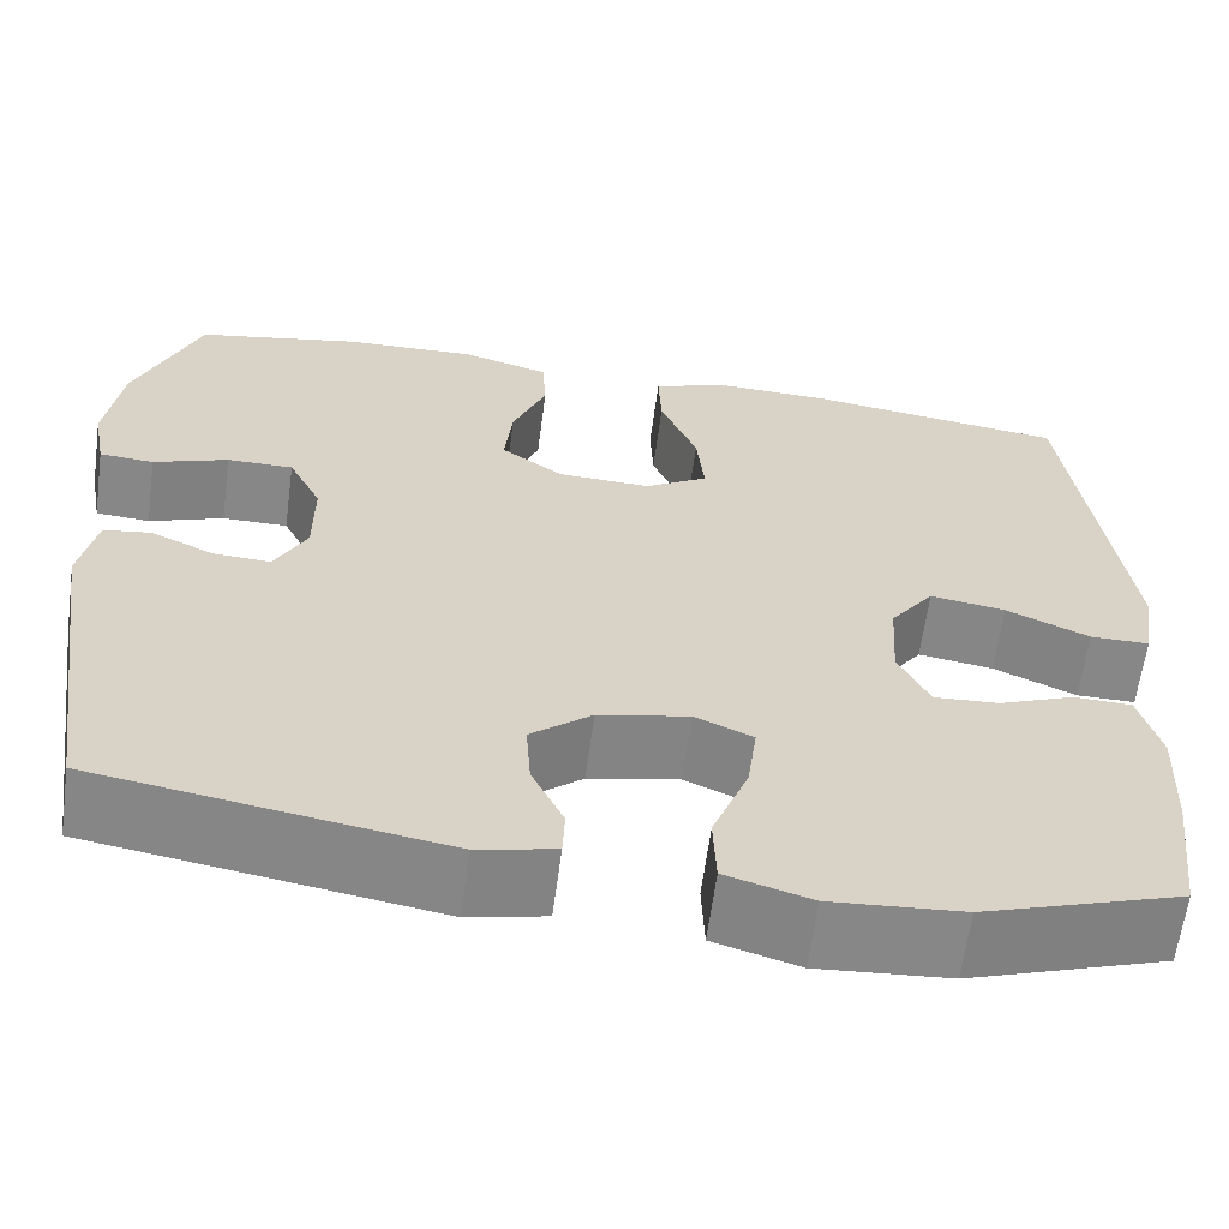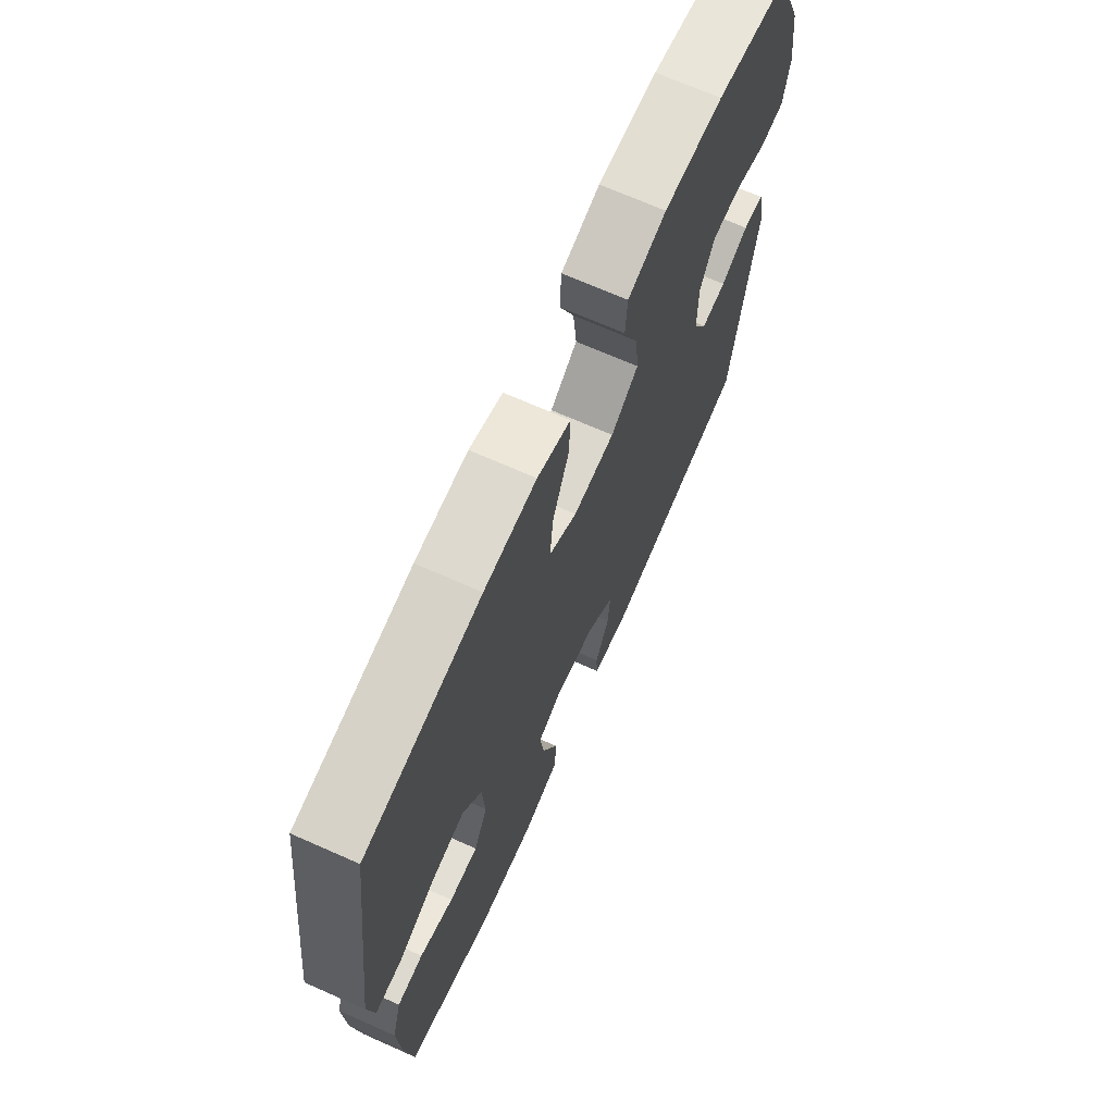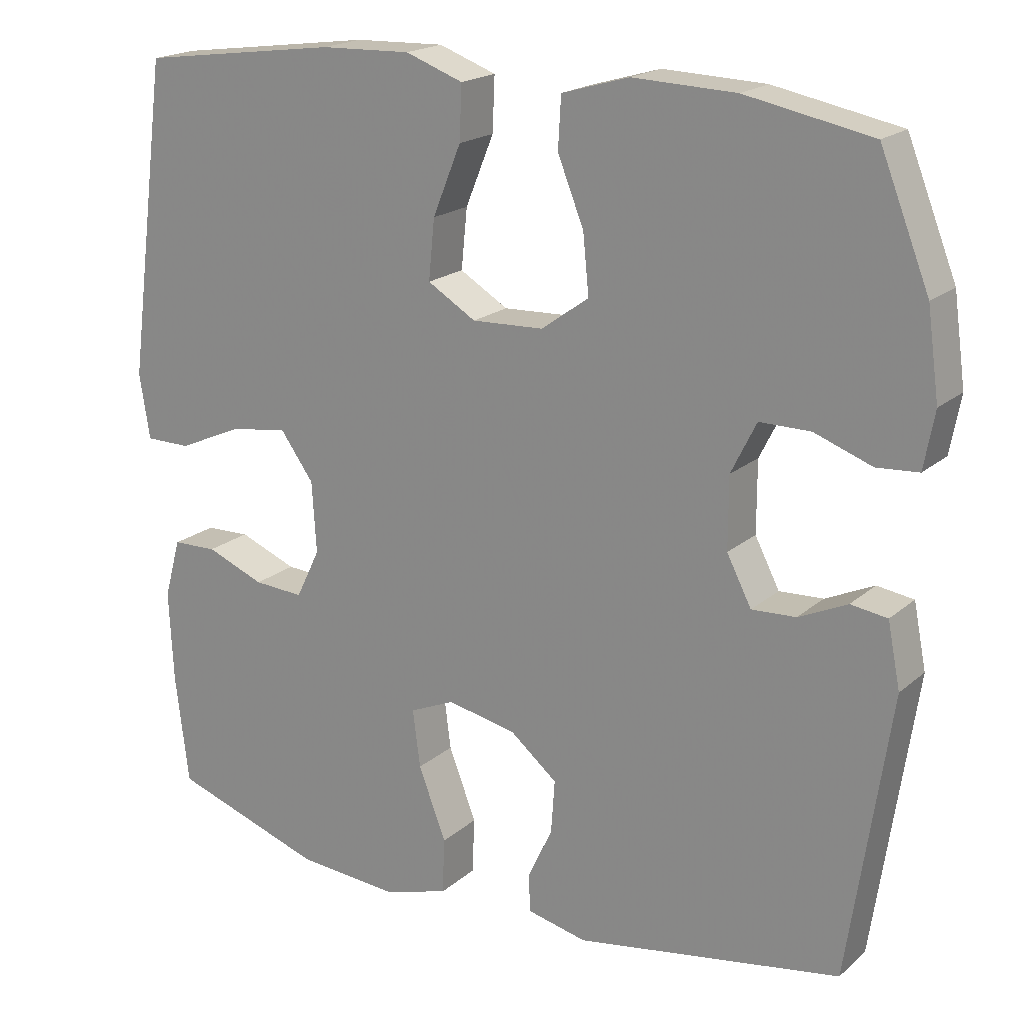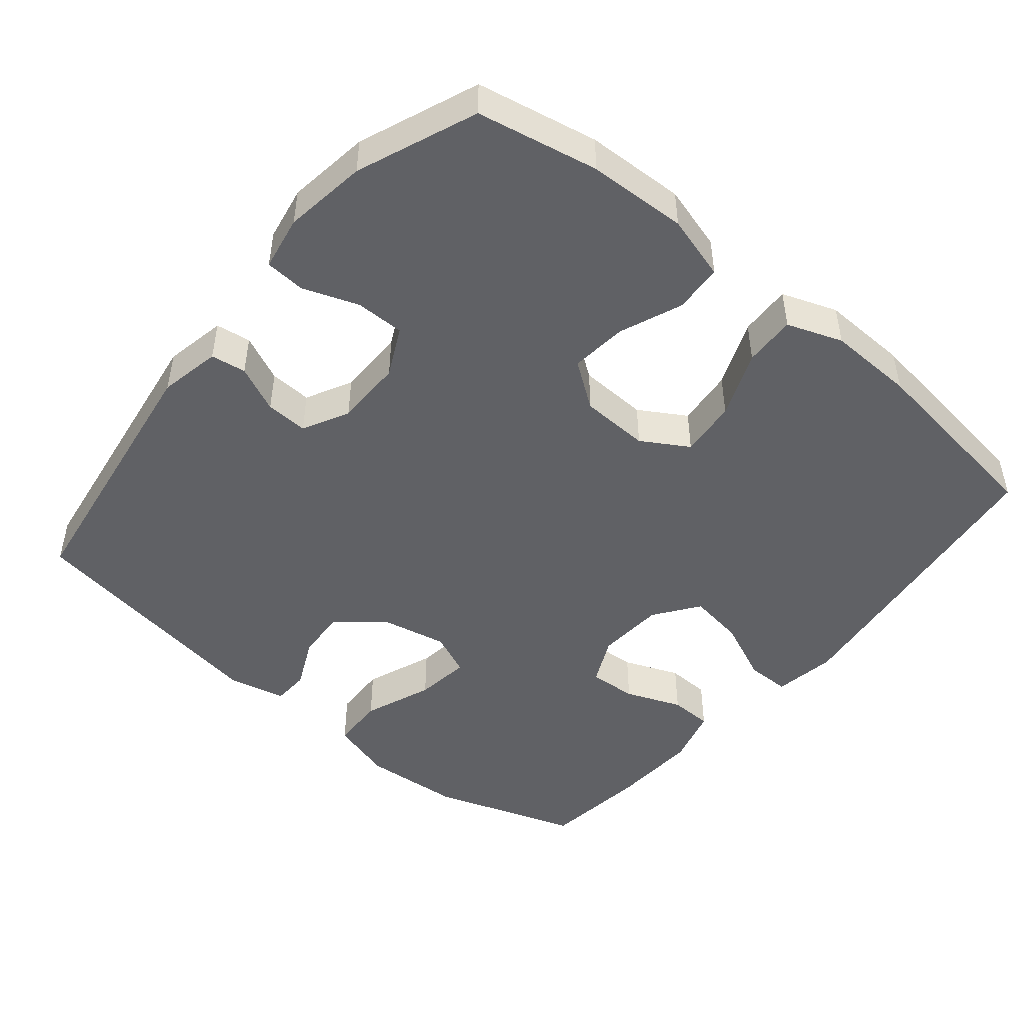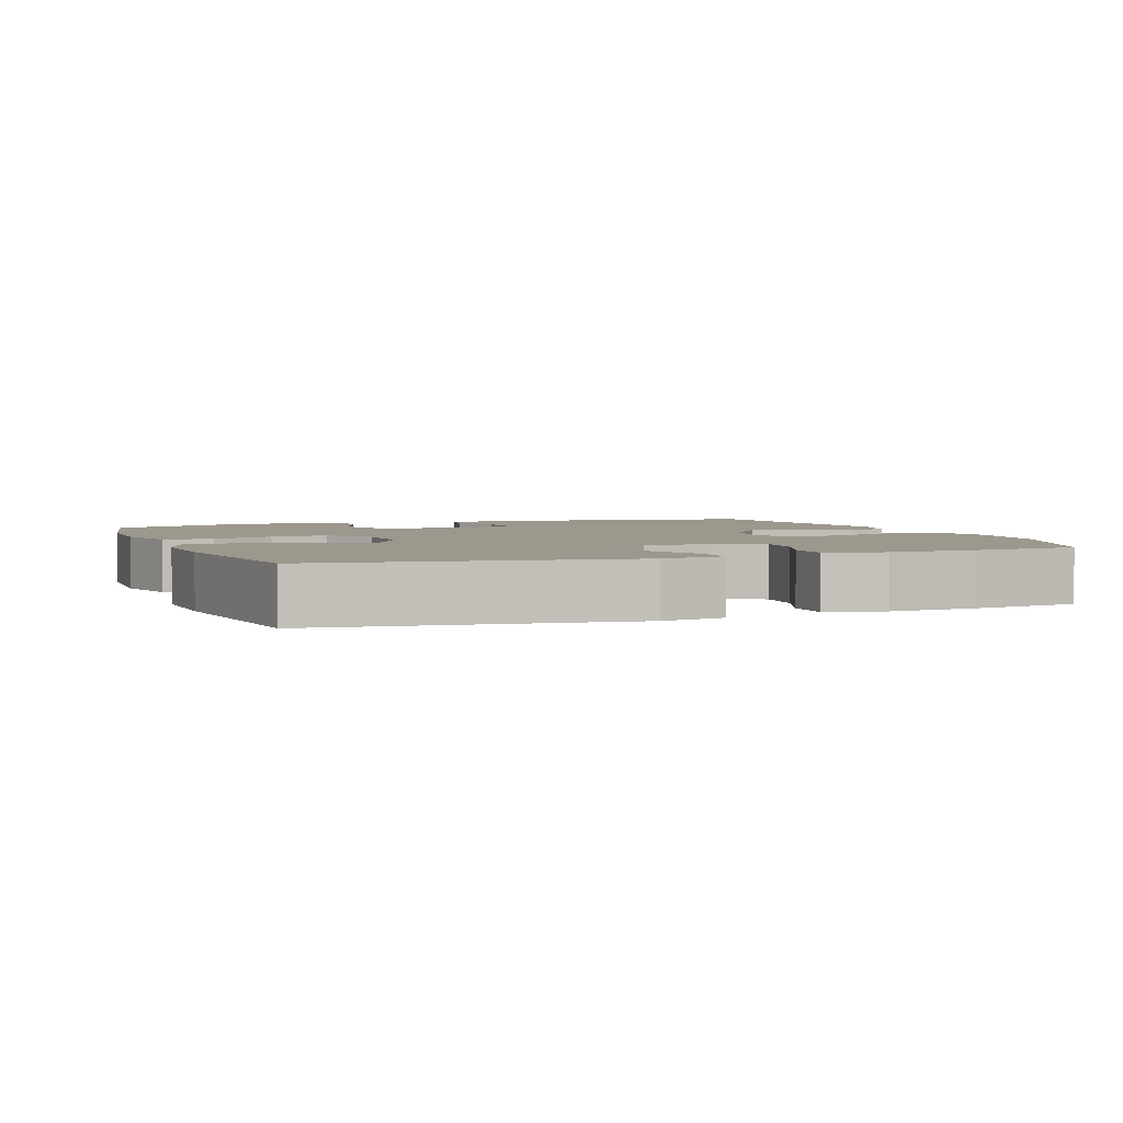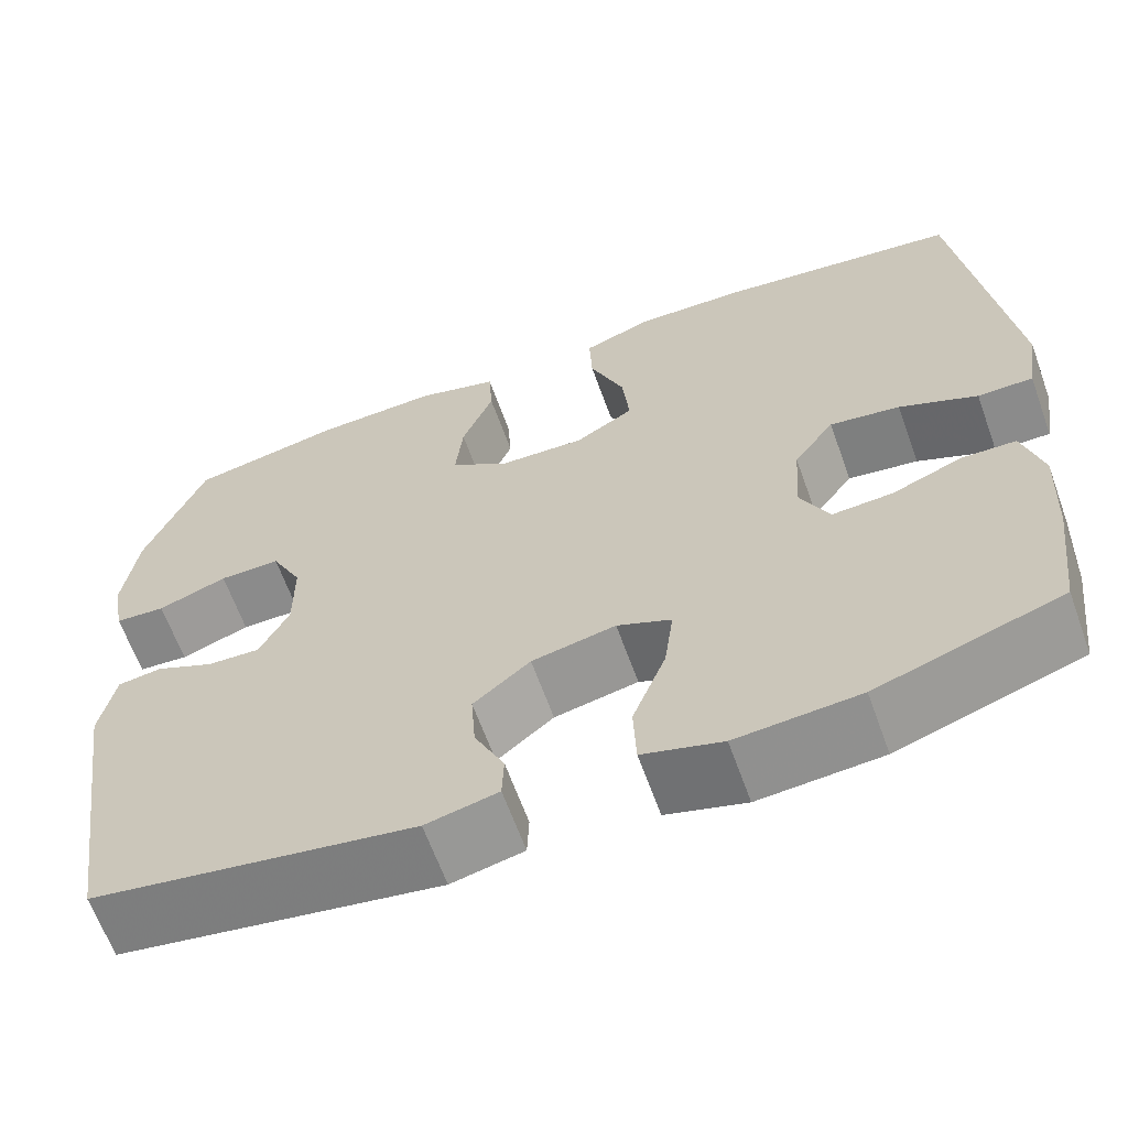
<metadata>
{"format":"obj","ext":"obj","renderer":"f3d","projection":"perspective","resolution":1024,"background":"white","views":[{"elev":-62.6,"azim":-7.6,"up":"+Z"},{"elev":69.8,"azim":113.9,"up":"+Z"},{"elev":19.2,"azim":-146.9,"up":"+Z"},{"elev":-47.6,"azim":-39.7,"up":"+Y"},{"elev":3.2,"azim":69.4,"up":"+Y"},{"elev":-63.9,"azim":19.8,"up":"+Z"}]}
</metadata>
<code>
v 0.5 0.07 -0.5
v 0.296 0.07 -0.568
v 0.16 0.07 -0.578
v 0.072 0.07 -0.552
v 0.069 0.07 -0.477
v 0.106 0.07 -0.381
v 0.116 0.07 -0.304
v 0.056 0.07 -0.278
v -0.037 0.07 -0.297
v -0.1 0.07 -0.349
v -0.095 0.07 -0.42
v -0.062 0.07 -0.49
v -0.064 0.07 -0.541
v -0.144 0.07 -0.559
v -0.5 0.07 -0.5
v -0.556 0.07 -0.121
v -0.539 0.07 -0.035
v -0.49 0.07 -0.028
v -0.425 0.07 -0.058
v -0.366 0.07 -0.061
v -0.333 0.07 0.003
v -0.333 0.07 0.098
v -0.367 0.07 0.166
v -0.435 0.07 0.166
v -0.512 0.07 0.138
v -0.568 0.07 0.142
v -0.582 0.07 0.218
v -0.566 0.07 0.334
v -0.5 0.07 0.5
v -0.331 0.07 0.533
v -0.193 0.07 0.538
v -0.103 0.07 0.512
v -0.099 0.07 0.444
v -0.134 0.07 0.357
v -0.142 0.07 0.278
v -0.078 0.07 0.232
v 0.018 0.07 0.228
v 0.083 0.07 0.267
v 0.075 0.07 0.347
v 0.037 0.07 0.44
v 0.034 0.07 0.512
v 0.111 0.07 0.54
v 0.232 0.07 0.536
v 0.5 0.07 0.5
v 0.555 0.07 0.077
v 0.541 0.07 -0.01
v 0.48 0.07 -0.01
v 0.394 0.07 0.028
v 0.316 0.07 0.04
v 0.271 0.07 -0.022
v 0.265 0.07 -0.117
v 0.297 0.07 -0.183
v 0.364 0.07 -0.179
v 0.442 0.07 -0.148
v 0.502 0.07 -0.15
v 0.524 0.07 -0.23
v 0.518 0.07 -0.353
v 0.5 0 -0.5
v 0.296 0 -0.568
v 0.16 0 -0.578
v 0.072 0 -0.552
v 0.069 0 -0.477
v 0.106 0 -0.381
v 0.116 0 -0.304
v 0.056 0 -0.278
v -0.037 0 -0.297
v -0.1 0 -0.349
v -0.095 0 -0.42
v -0.062 0 -0.49
v -0.064 0 -0.541
v -0.144 0 -0.559
v -0.5 0 -0.5
v -0.556 0 -0.121
v -0.539 0 -0.035
v -0.49 0 -0.028
v -0.425 0 -0.058
v -0.366 0 -0.061
v -0.333 0 0.003
v -0.333 0 0.098
v -0.367 0 0.166
v -0.435 0 0.166
v -0.512 0 0.138
v -0.568 0 0.142
v -0.582 0 0.218
v -0.566 0 0.334
v -0.5 0 0.5
v -0.331 0 0.533
v -0.193 0 0.538
v -0.103 0 0.512
v -0.099 0 0.444
v -0.134 0 0.357
v -0.142 0 0.278
v -0.078 0 0.232
v 0.018 0 0.228
v 0.083 0 0.267
v 0.075 0 0.347
v 0.037 0 0.44
v 0.034 0 0.512
v 0.111 0 0.54
v 0.232 0 0.536
v 0.5 0 0.5
v 0.555 0 0.077
v 0.541 0 -0.01
v 0.48 0 -0.01
v 0.394 0 0.028
v 0.316 0 0.04
v 0.271 0 -0.022
v 0.265 0 -0.117
v 0.297 0 -0.183
v 0.364 0 -0.179
v 0.442 0 -0.148
v 0.502 0 -0.15
v 0.524 0 -0.23
v 0.518 0 -0.353
f 4 5 6
f 3 4 6
f 2 3 6
f 1 2 6
f 57 1 6
f 56 57 6
f 55 56 6
f 54 55 6
f 53 54 6
f 52 53 6 7
f 51 52 7 8
f 50 51 8 9
f 49 50 9 10
f 46 47 48
f 45 46 48
f 44 45 48
f 43 44 48
f 42 43 48
f 41 42 48
f 40 41 48
f 39 40 48
f 38 39 48 49
f 37 38 49 10
f 32 33 34
f 31 32 34
f 30 31 34
f 29 30 34
f 28 29 34
f 27 28 34
f 26 27 34
f 25 26 34
f 24 25 34
f 23 24 34 35
f 22 23 35 36
f 17 18 19
f 16 17 19
f 15 16 19
f 14 15 19
f 13 14 19
f 12 13 19
f 11 12 19
f 10 11 19 20
f 36 37 10
f 22 36 10
f 21 22 10
f 10 20 21
f 63 62 61
f 63 61 60
f 63 60 59
f 63 59 58
f 63 58 114
f 63 114 113
f 63 113 112
f 63 112 111
f 63 111 110
f 64 63 110 109
f 65 64 109 108
f 66 65 108 107
f 67 66 107 106
f 105 104 103
f 105 103 102
f 105 102 101
f 105 101 100
f 105 100 99
f 105 99 98
f 105 98 97
f 105 97 96
f 106 105 96 95
f 67 106 95 94
f 91 90 89
f 91 89 88
f 91 88 87
f 91 87 86
f 91 86 85
f 91 85 84
f 91 84 83
f 91 83 82
f 91 82 81
f 92 91 81 80
f 93 92 80 79
f 76 75 74
f 76 74 73
f 76 73 72
f 76 72 71
f 76 71 70
f 76 70 69
f 76 69 68
f 77 76 68 67
f 67 94 93
f 67 93 79
f 67 79 78
f 78 77 67
f 1 58 59 2
f 2 59 60 3
f 3 60 61 4
f 4 61 62 5
f 5 62 63 6
f 6 63 64 7
f 7 64 65 8
f 8 65 66 9
f 9 66 67 10
f 10 67 68 11
f 11 68 69 12
f 12 69 70 13
f 13 70 71 14
f 14 71 72 15
f 15 72 73 16
f 16 73 74 17
f 17 74 75 18
f 18 75 76 19
f 19 76 77 20
f 20 77 78 21
f 21 78 79 22
f 22 79 80 23
f 23 80 81 24
f 24 81 82 25
f 25 82 83 26
f 26 83 84 27
f 27 84 85 28
f 28 85 86 29
f 29 86 87 30
f 30 87 88 31
f 31 88 89 32
f 32 89 90 33
f 33 90 91 34
f 34 91 92 35
f 35 92 93 36
f 36 93 94 37
f 37 94 95 38
f 38 95 96 39
f 39 96 97 40
f 40 97 98 41
f 41 98 99 42
f 42 99 100 43
f 43 100 101 44
f 44 101 102 45
f 45 102 103 46
f 46 103 104 47
f 47 104 105 48
f 48 105 106 49
f 49 106 107 50
f 50 107 108 51
f 51 108 109 52
f 52 109 110 53
f 53 110 111 54
f 54 111 112 55
f 55 112 113 56
f 56 113 114 57
f 57 114 58 1

</code>
